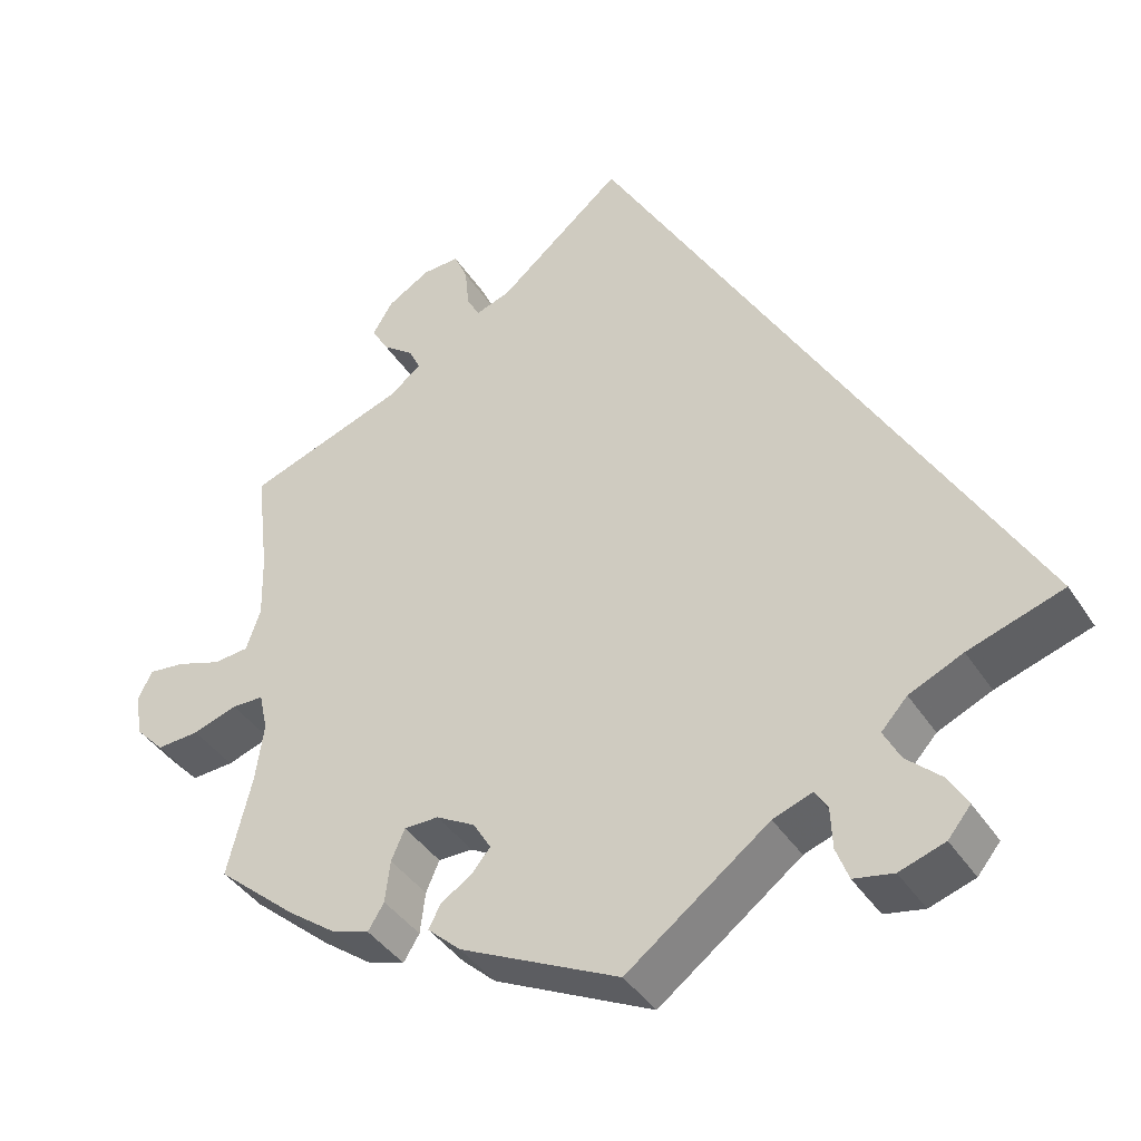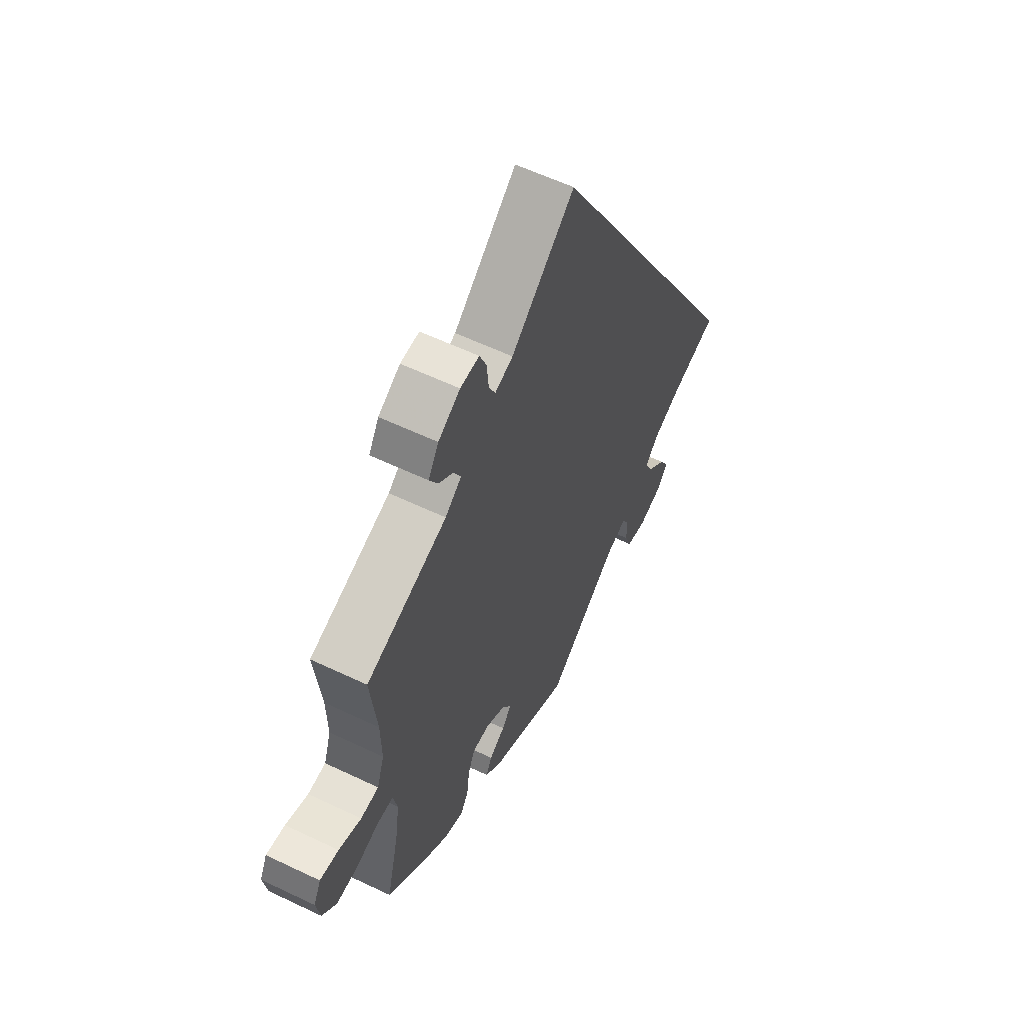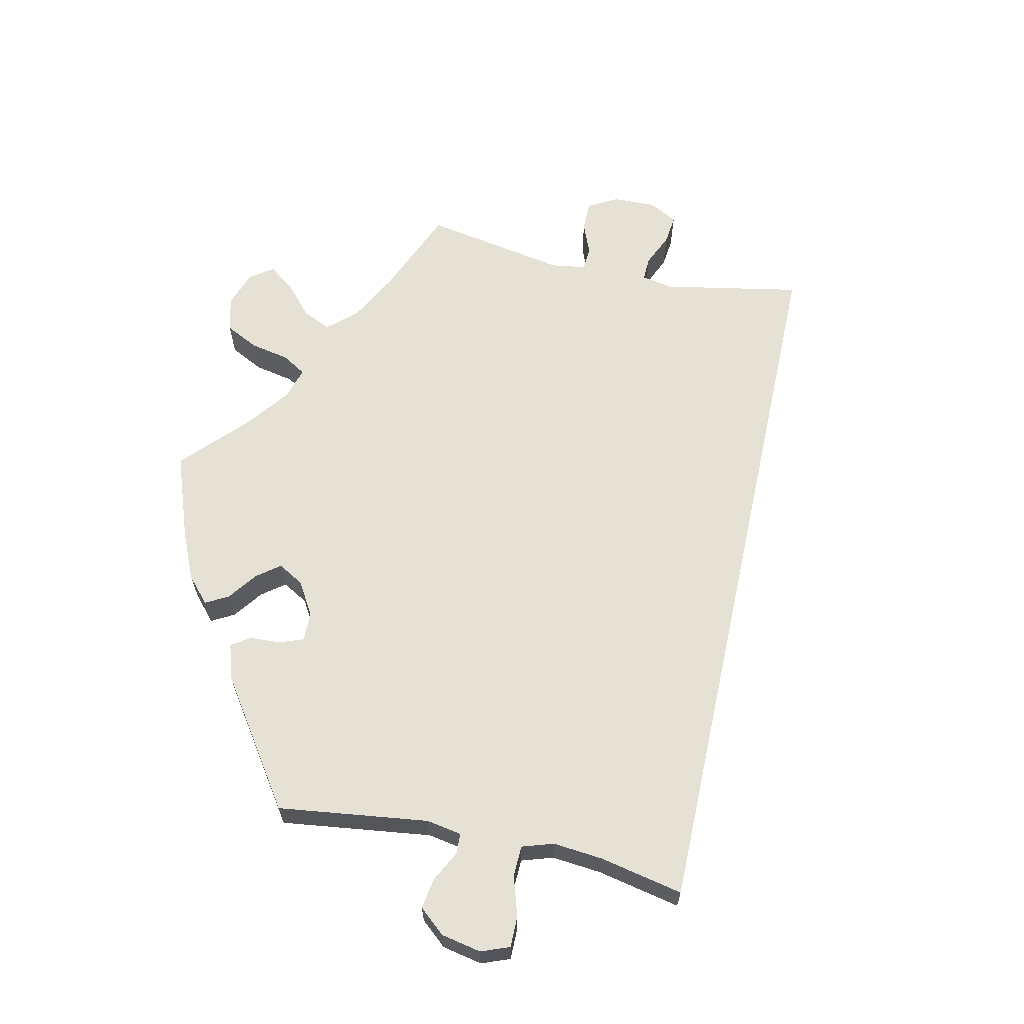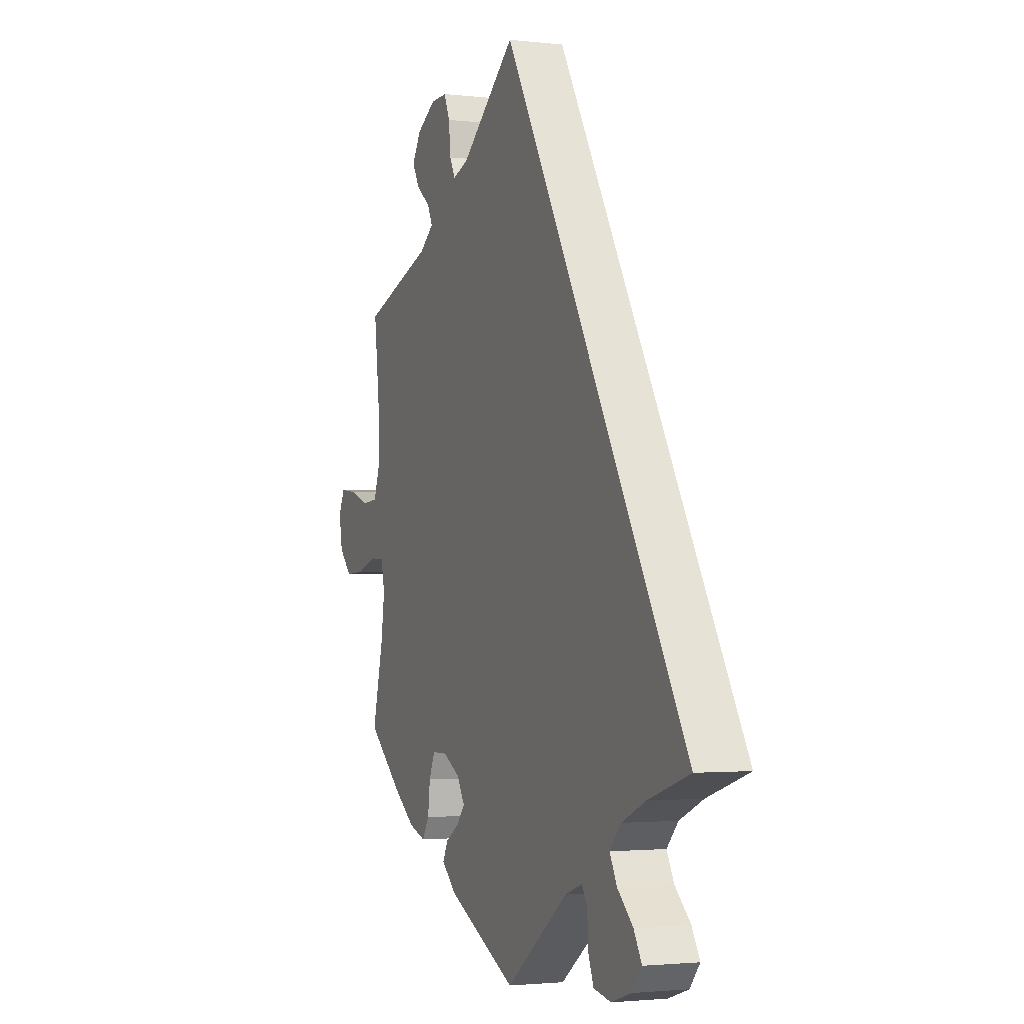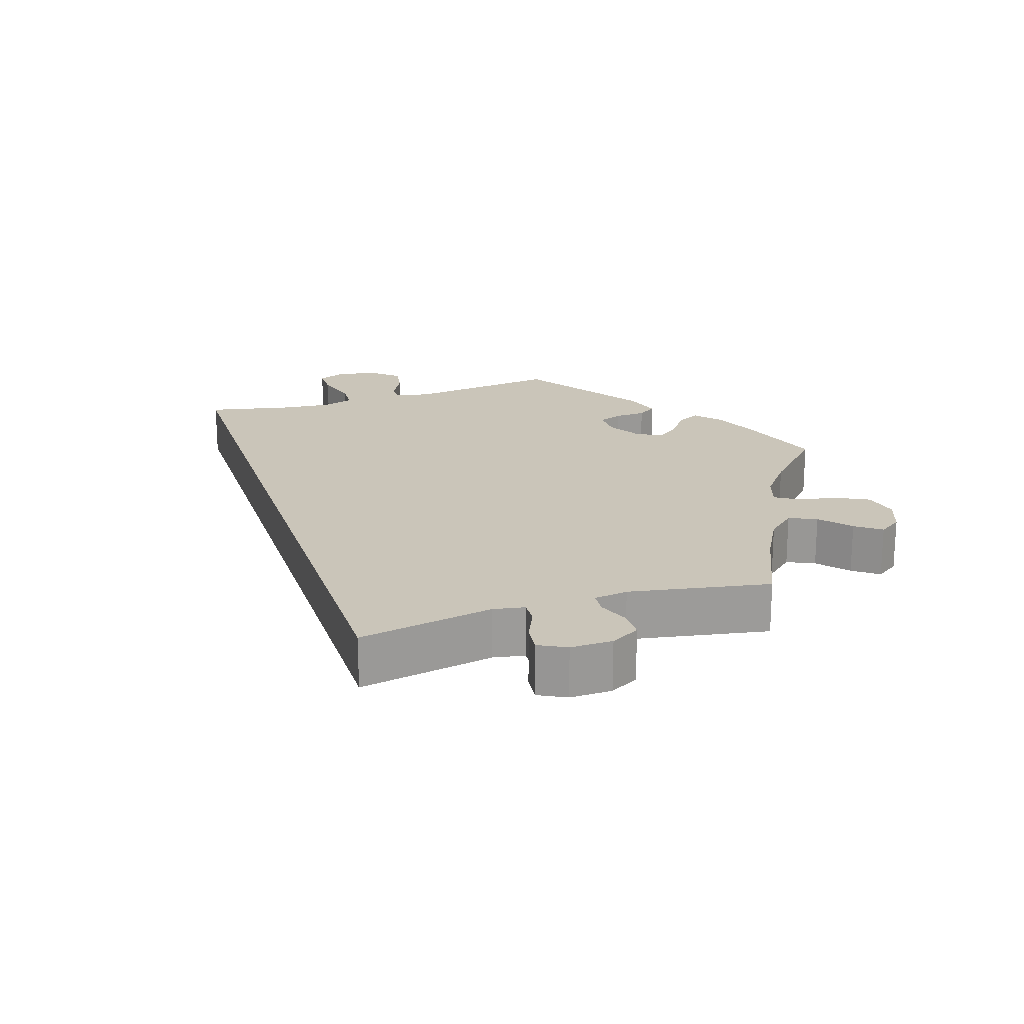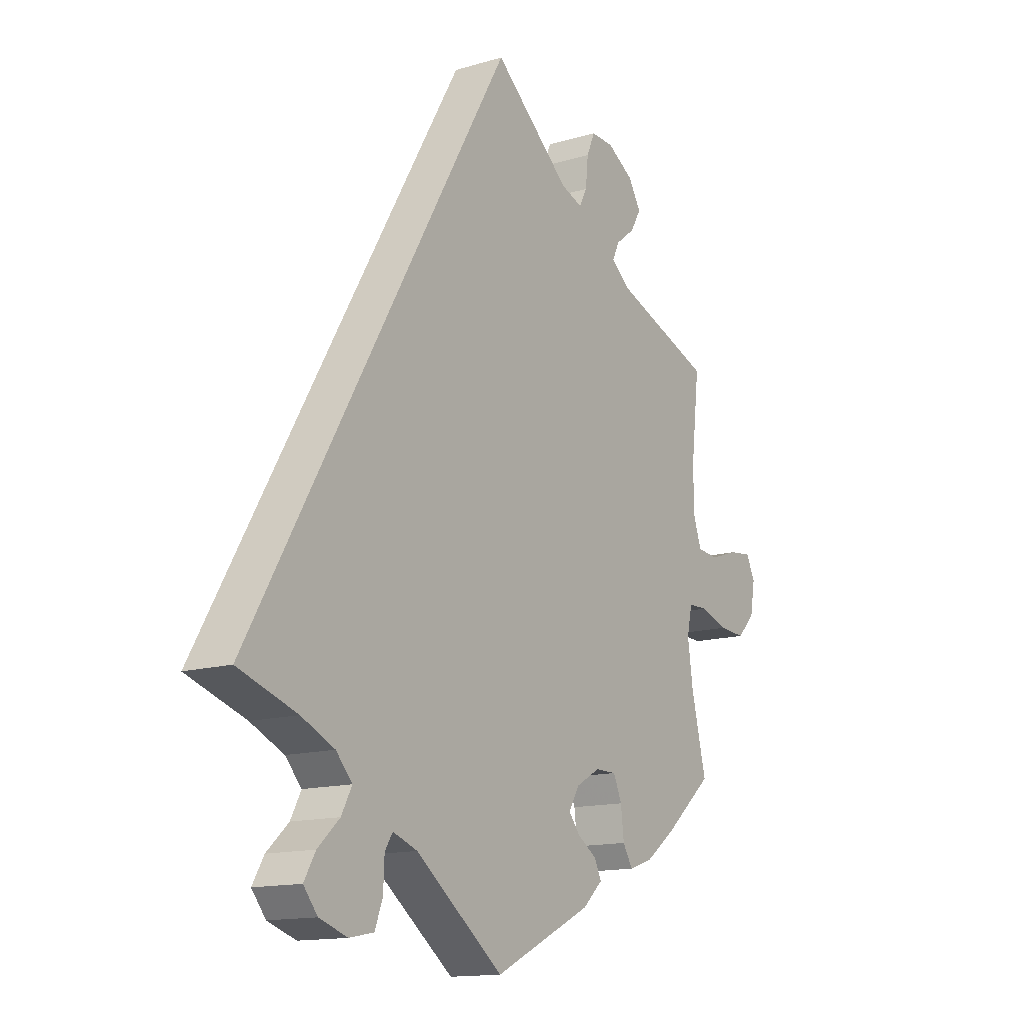
<metadata>
{"format":"obj","ext":"obj","renderer":"f3d","projection":"perspective","resolution":1024,"background":"white","views":[{"elev":-40.2,"azim":-150.2,"up":"+Z"},{"elev":58.6,"azim":116.3,"up":"+Z"},{"elev":64.5,"azim":-137.8,"up":"+Y"},{"elev":-2.0,"azim":-112.3,"up":"+Z"},{"elev":20.6,"azim":12.0,"up":"+Y"},{"elev":-14.1,"azim":-56.7,"up":"+Z"}]}
</metadata>
<code>
v -0.169 0.07 -0.45
v -0.216 0.07 -0.433
v -0.231 0.07 -0.457
v -0.233 0.07 -0.506
v -0.248 0.07 -0.546
v -0.295 0.07 -0.555
v -0.349 0.07 -0.537
v -0.376 0.07 -0.504
v -0.354 0.07 -0.466
v -0.312 0.07 -0.427
v -0.292 0.07 -0.389
v -0.323 0.07 -0.355
v -0.387 0.07 -0.326
v -0.5 0.07 -0.289
v 0 0.07 0.578
v 0.148 0.07 0.452
v 0.19 0.07 0.437
v 0.205 0.07 0.466
v 0.21 0.07 0.516
v 0.226 0.07 0.553
v 0.27 0.07 0.551
v 0.321 0.07 0.52
v 0.345 0.07 0.48
v 0.325 0.07 0.445
v 0.288 0.07 0.416
v 0.274 0.07 0.387
v 0.312 0.07 0.357
v 0.501 0.07 0.289
v 0.486 0.07 0.16
v 0.484 0.07 0.081
v 0.501 0.07 0.031
v 0.543 0.07 0.027
v 0.596 0.07 0.045
v 0.64 0.07 0.05
v 0.657 0.07 0.015
v 0.648 0.07 -0.037
v 0.614 0.07 -0.073
v 0.563 0.07 -0.07
v 0.51 0.07 -0.052
v 0.472 0.07 -0.053
v 0.462 0.07 -0.099
v 0.472 0.07 -0.17
v 0.501 0.07 -0.289
v 0.407 0.07 -0.37
v 0.349 0.07 -0.413
v 0.304 0.07 -0.428
v 0.285 0.07 -0.397
v 0.279 0.07 -0.347
v 0.263 0.07 -0.31
v 0.222 0.07 -0.31
v 0.176 0.07 -0.336
v 0.155 0.07 -0.371
v 0.177 0.07 -0.398
v 0.214 0.07 -0.422
v 0.228 0.07 -0.45
v 0.189 0.07 -0.486
v 0 0.07 -0.578
v -0.169 0 -0.45
v -0.216 0 -0.433
v -0.231 0 -0.457
v -0.233 0 -0.506
v -0.248 0 -0.546
v -0.295 0 -0.555
v -0.349 0 -0.537
v -0.376 0 -0.504
v -0.354 0 -0.466
v -0.312 0 -0.427
v -0.292 0 -0.389
v -0.323 0 -0.355
v -0.387 0 -0.326
v -0.5 0 -0.289
v 0 0 0.578
v 0.148 0 0.452
v 0.19 0 0.437
v 0.205 0 0.466
v 0.21 0 0.516
v 0.226 0 0.553
v 0.27 0 0.551
v 0.321 0 0.52
v 0.345 0 0.48
v 0.325 0 0.445
v 0.288 0 0.416
v 0.274 0 0.387
v 0.312 0 0.357
v 0.501 0 0.289
v 0.486 0 0.16
v 0.484 0 0.081
v 0.501 0 0.031
v 0.543 0 0.027
v 0.596 0 0.045
v 0.64 0 0.05
v 0.657 0 0.015
v 0.648 0 -0.037
v 0.614 0 -0.073
v 0.563 0 -0.07
v 0.51 0 -0.052
v 0.472 0 -0.053
v 0.462 0 -0.099
v 0.472 0 -0.17
v 0.501 0 -0.289
v 0.407 0 -0.37
v 0.349 0 -0.413
v 0.304 0 -0.428
v 0.285 0 -0.397
v 0.279 0 -0.347
v 0.263 0 -0.31
v 0.222 0 -0.31
v 0.176 0 -0.336
v 0.155 0 -0.371
v 0.177 0 -0.398
v 0.214 0 -0.422
v 0.228 0 -0.45
v 0.189 0 -0.486
v 0 0 -0.578
f 56 57 1
f 53 54 55 56
f 52 53 56 1
f 51 52 1 2
f 50 51 2
f 45 46 47 48
f 45 48 49
f 42 43 44 45
f 41 42 45 49
f 40 41 49 50
f 36 37 38 39
f 36 39 40
f 35 36 40
f 32 33 34 35
f 31 32 35 40
f 30 31 40 50
f 27 28 29
f 26 27 29 30
f 22 23 24 25
f 22 25 26
f 21 22 26
f 18 19 20 21
f 17 18 21 26
f 16 17 26 30
f 13 14 15 16
f 12 13 16 30
f 7 8 9 10
f 7 10 11
f 6 7 11
f 3 4 5 6
f 2 3 6 11
f 12 30 50
f 2 11 12 50
f 58 114 113
f 113 112 111 110
f 58 113 110 109
f 59 58 109 108
f 59 108 107
f 105 104 103 102
f 106 105 102
f 102 101 100 99
f 106 102 99 98
f 107 106 98 97
f 96 95 94 93
f 97 96 93
f 97 93 92
f 92 91 90 89
f 97 92 89 88
f 107 97 88 87
f 86 85 84
f 87 86 84 83
f 82 81 80 79
f 83 82 79
f 83 79 78
f 78 77 76 75
f 83 78 75 74
f 87 83 74 73
f 73 72 71 70
f 87 73 70 69
f 67 66 65 64
f 68 67 64
f 68 64 63
f 63 62 61 60
f 68 63 60 59
f 107 87 69
f 107 69 68 59
f 1 58 59 2
f 2 59 60 3
f 3 60 61 4
f 4 61 62 5
f 5 62 63 6
f 6 63 64 7
f 7 64 65 8
f 8 65 66 9
f 9 66 67 10
f 10 67 68 11
f 11 68 69 12
f 12 69 70 13
f 13 70 71 14
f 14 71 72 15
f 15 72 73 16
f 16 73 74 17
f 17 74 75 18
f 18 75 76 19
f 19 76 77 20
f 20 77 78 21
f 21 78 79 22
f 22 79 80 23
f 23 80 81 24
f 24 81 82 25
f 25 82 83 26
f 26 83 84 27
f 27 84 85 28
f 28 85 86 29
f 29 86 87 30
f 30 87 88 31
f 31 88 89 32
f 32 89 90 33
f 33 90 91 34
f 34 91 92 35
f 35 92 93 36
f 36 93 94 37
f 37 94 95 38
f 38 95 96 39
f 39 96 97 40
f 40 97 98 41
f 41 98 99 42
f 42 99 100 43
f 43 100 101 44
f 44 101 102 45
f 45 102 103 46
f 46 103 104 47
f 47 104 105 48
f 48 105 106 49
f 49 106 107 50
f 50 107 108 51
f 51 108 109 52
f 52 109 110 53
f 53 110 111 54
f 54 111 112 55
f 55 112 113 56
f 56 113 114 57
f 57 114 58 1

</code>
